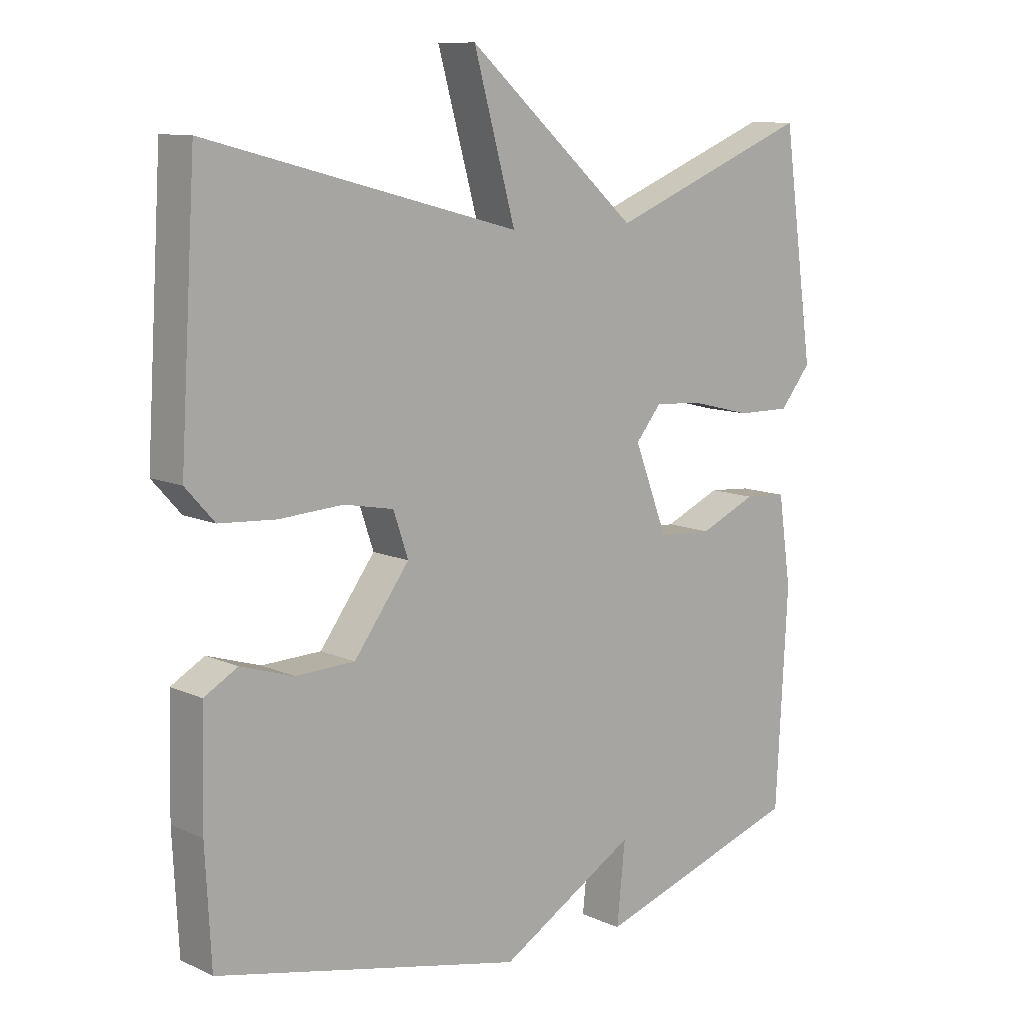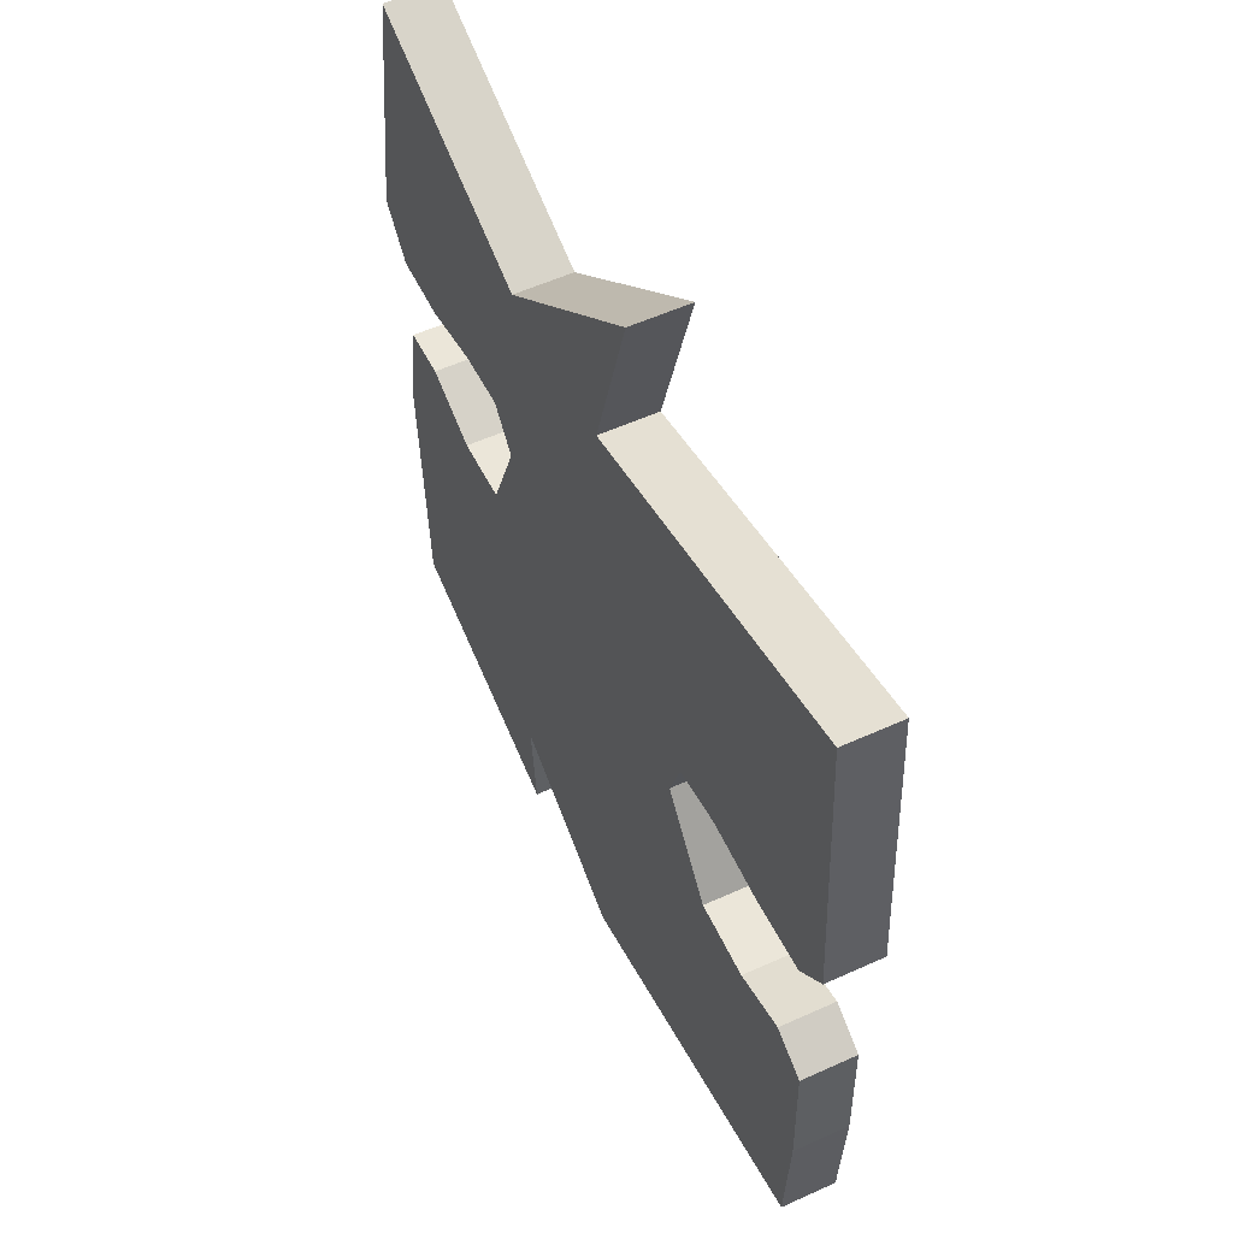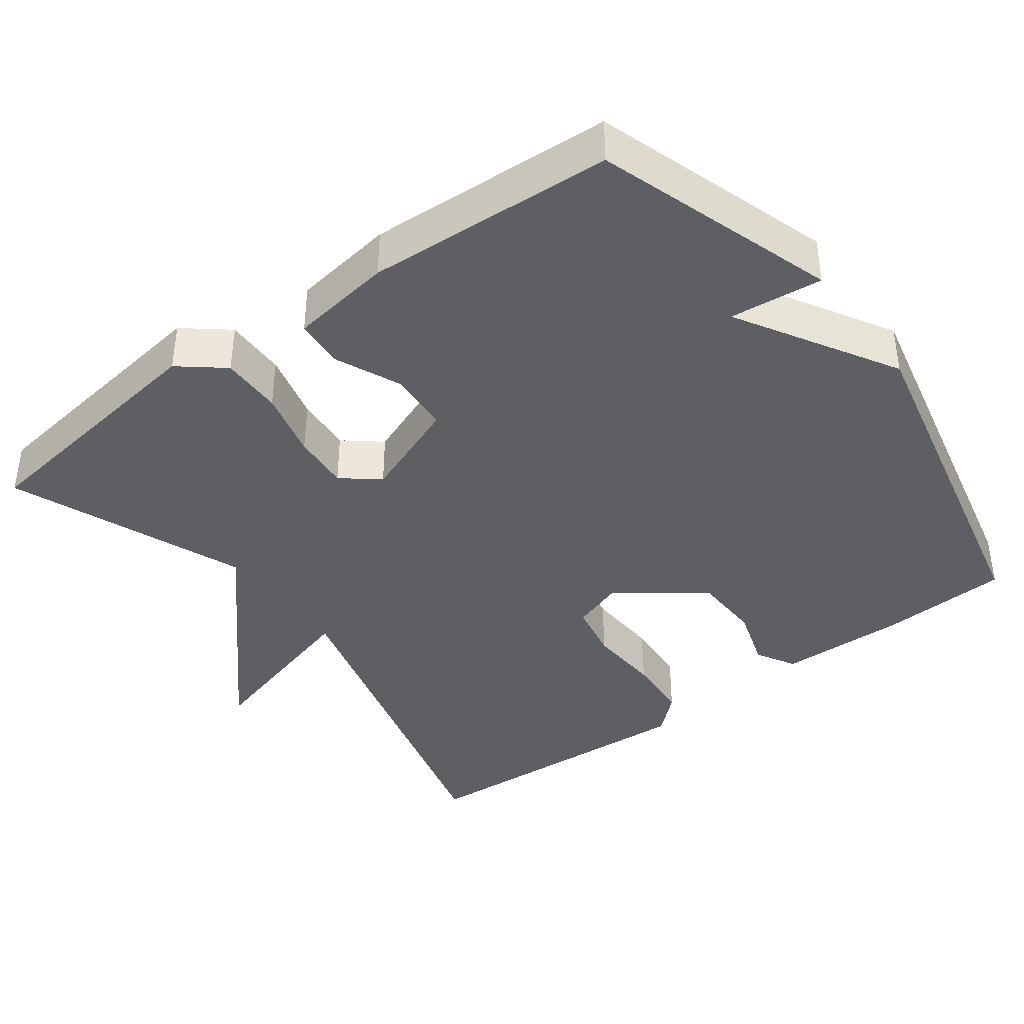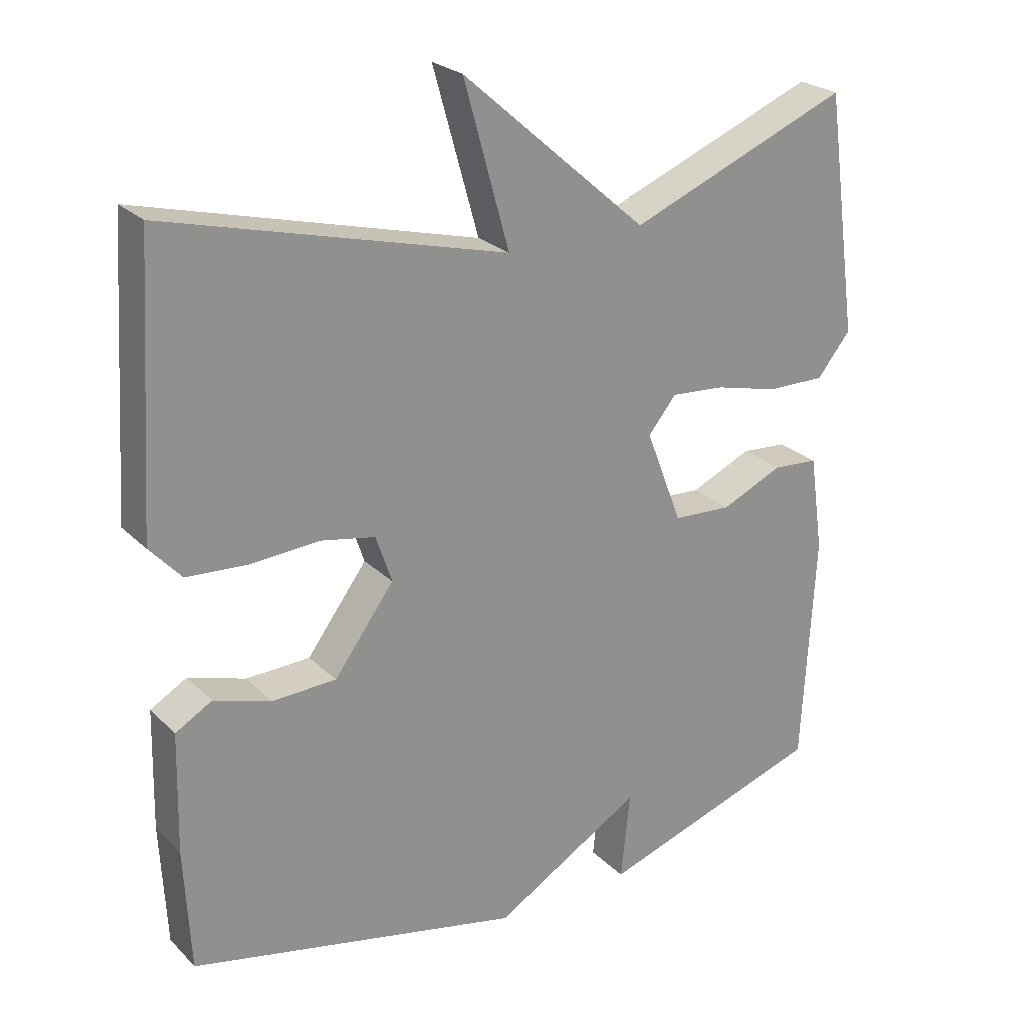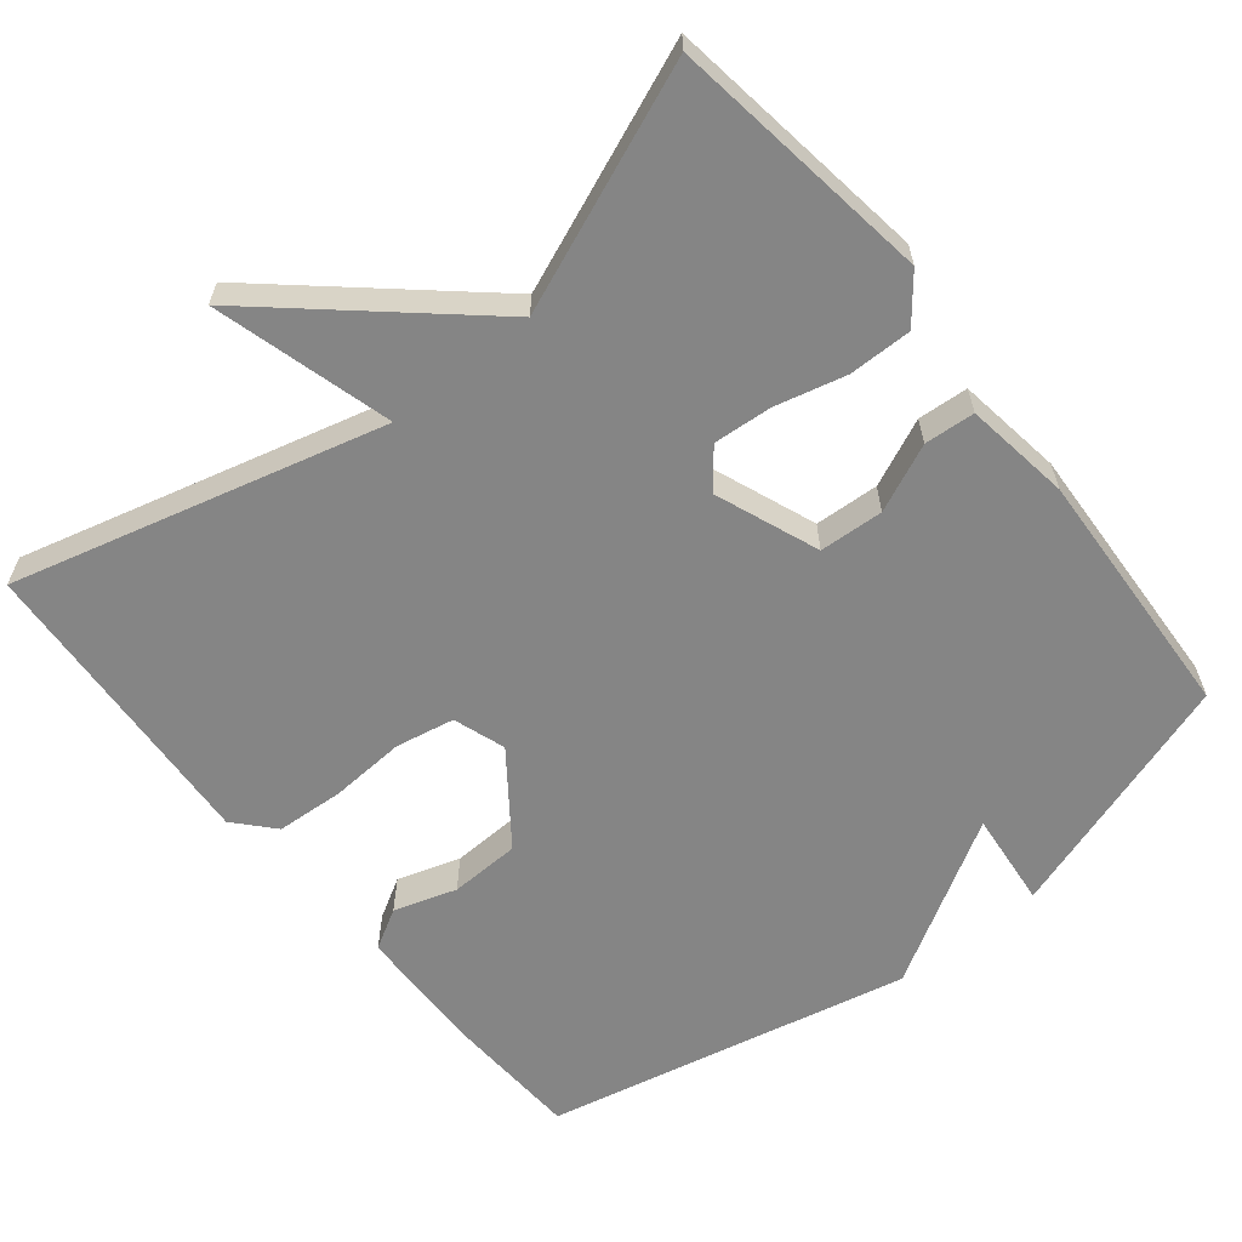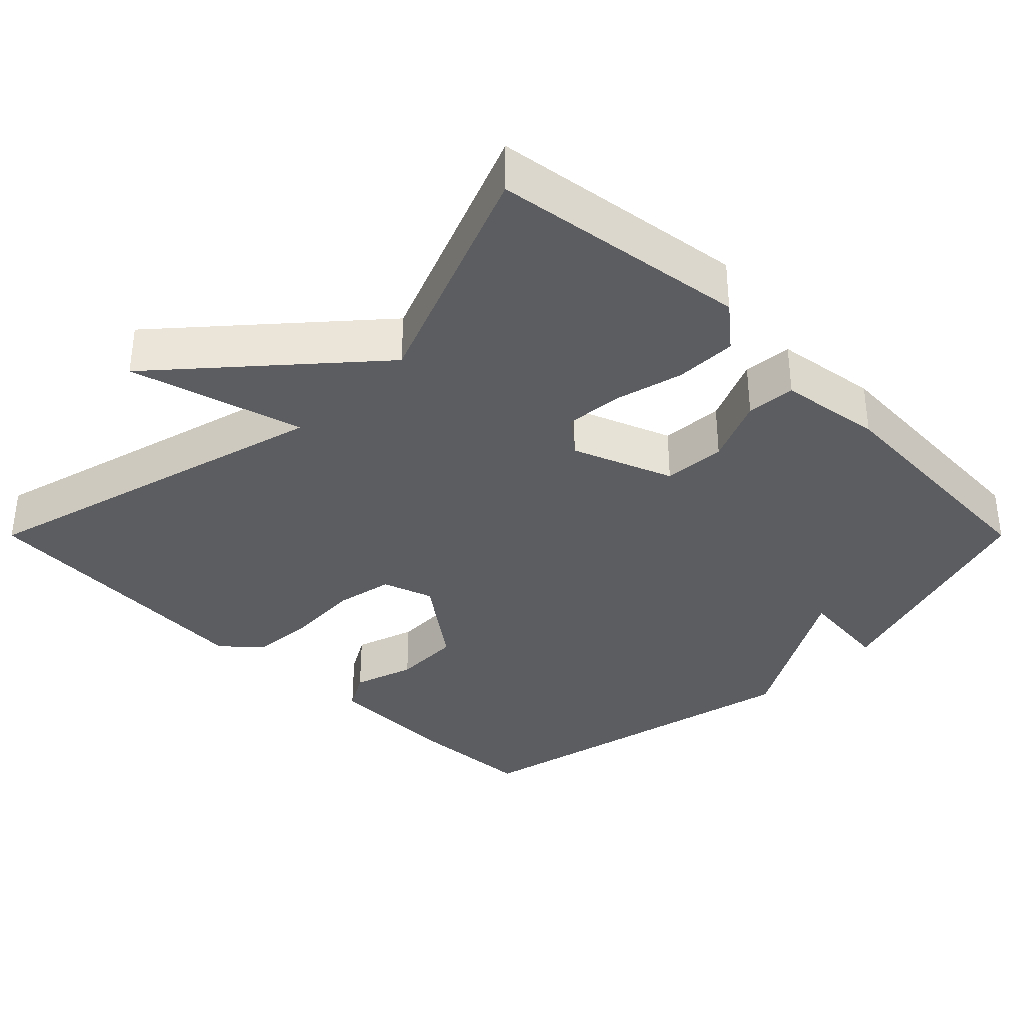
<metadata>
{"format":"obj","ext":"obj","renderer":"f3d","projection":"perspective","resolution":1024,"background":"white","views":[{"elev":10.5,"azim":-41.5,"up":"+Z"},{"elev":55.7,"azim":-115.5,"up":"+Z"},{"elev":-39.9,"azim":126.6,"up":"+Y"},{"elev":24.7,"azim":-33.3,"up":"+Z"},{"elev":-61.8,"azim":39.0,"up":"+Y"},{"elev":-35.4,"azim":45.0,"up":"+Y"}]}
</metadata>
<code>
v -0.5 0.07 -0.5
v -0.509 0.07 -0.325
v -0.505 0.07 -0.154
v -0.453 0.07 -0.124
v -0.371 0.07 -0.15
v -0.279 0.07 -0.147
v -0.193 0.07 -0.031
v -0.216 0.07 0.037
v -0.293 0.07 0.052
v -0.392 0.07 0.046
v -0.48 0.07 0.052
v -0.525 0.07 0.102
v -0.5 0.07 0.5
v -0.016 0.07 0.373
v -0.081 0.07 0.606
v 0.184 0.07 0.373
v 0.5 0.07 0.5
v 0.548 0.07 0.155
v 0.5 0.07 0.096
v 0.417 0.07 0.097
v 0.325 0.07 0.12
v 0.248 0.07 0.126
v 0.208 0.07 0.077
v 0.26 0.07 -0.058
v 0.344 0.07 -0.063
v 0.432 0.07 -0.024
v 0.498 0.07 -0.029
v 0.518 0.07 -0.167
v 0.5 0.07 -0.5
v 0.177 0.07 -0.605
v 0.19 0.07 -0.48
v -0.023 0.07 -0.605
v -0.5 0 -0.5
v -0.509 0 -0.325
v -0.505 0 -0.154
v -0.453 0 -0.124
v -0.371 0 -0.15
v -0.279 0 -0.147
v -0.193 0 -0.031
v -0.216 0 0.037
v -0.293 0 0.052
v -0.392 0 0.046
v -0.48 0 0.052
v -0.525 0 0.102
v -0.5 0 0.5
v -0.016 0 0.373
v -0.081 0 0.606
v 0.184 0 0.373
v 0.5 0 0.5
v 0.548 0 0.155
v 0.5 0 0.096
v 0.417 0 0.097
v 0.325 0 0.12
v 0.248 0 0.126
v 0.208 0 0.077
v 0.26 0 -0.058
v 0.344 0 -0.063
v 0.432 0 -0.024
v 0.498 0 -0.029
v 0.518 0 -0.167
v 0.5 0 -0.5
v 0.177 0 -0.605
v 0.19 0 -0.48
v -0.023 0 -0.605
f 3 4 5
f 2 3 5
f 1 2 5
f 32 1 5
f 31 32 5
f 29 30 31
f 28 29 31
f 27 28 31
f 26 27 31
f 25 26 31
f 24 25 31
f 23 24 31
f 19 20 21
f 18 19 21
f 17 18 21
f 16 17 21
f 16 21 22
f 15 16 22
f 14 15 22
f 13 14 22
f 12 13 22
f 11 12 22
f 10 11 22
f 9 10 22
f 8 9 22 23
f 31 5 6
f 31 6 7
f 7 8 23 31
f 37 36 35
f 37 35 34
f 37 34 33
f 37 33 64
f 37 64 63
f 63 62 61
f 63 61 60
f 63 60 59
f 63 59 58
f 63 58 57
f 63 57 56
f 63 56 55
f 53 52 51
f 53 51 50
f 53 50 49
f 53 49 48
f 54 53 48
f 54 48 47
f 54 47 46
f 54 46 45
f 54 45 44
f 54 44 43
f 54 43 42
f 54 42 41
f 55 54 41 40
f 38 37 63
f 39 38 63
f 63 55 40 39
f 1 33 34 2
f 2 34 35 3
f 3 35 36 4
f 4 36 37 5
f 5 37 38 6
f 6 38 39 7
f 7 39 40 8
f 8 40 41 9
f 9 41 42 10
f 10 42 43 11
f 11 43 44 12
f 12 44 45 13
f 13 45 46 14
f 14 46 47 15
f 15 47 48 16
f 16 48 49 17
f 17 49 50 18
f 18 50 51 19
f 19 51 52 20
f 20 52 53 21
f 21 53 54 22
f 22 54 55 23
f 23 55 56 24
f 24 56 57 25
f 25 57 58 26
f 26 58 59 27
f 27 59 60 28
f 28 60 61 29
f 29 61 62 30
f 30 62 63 31
f 31 63 64 32
f 32 64 33 1

</code>
